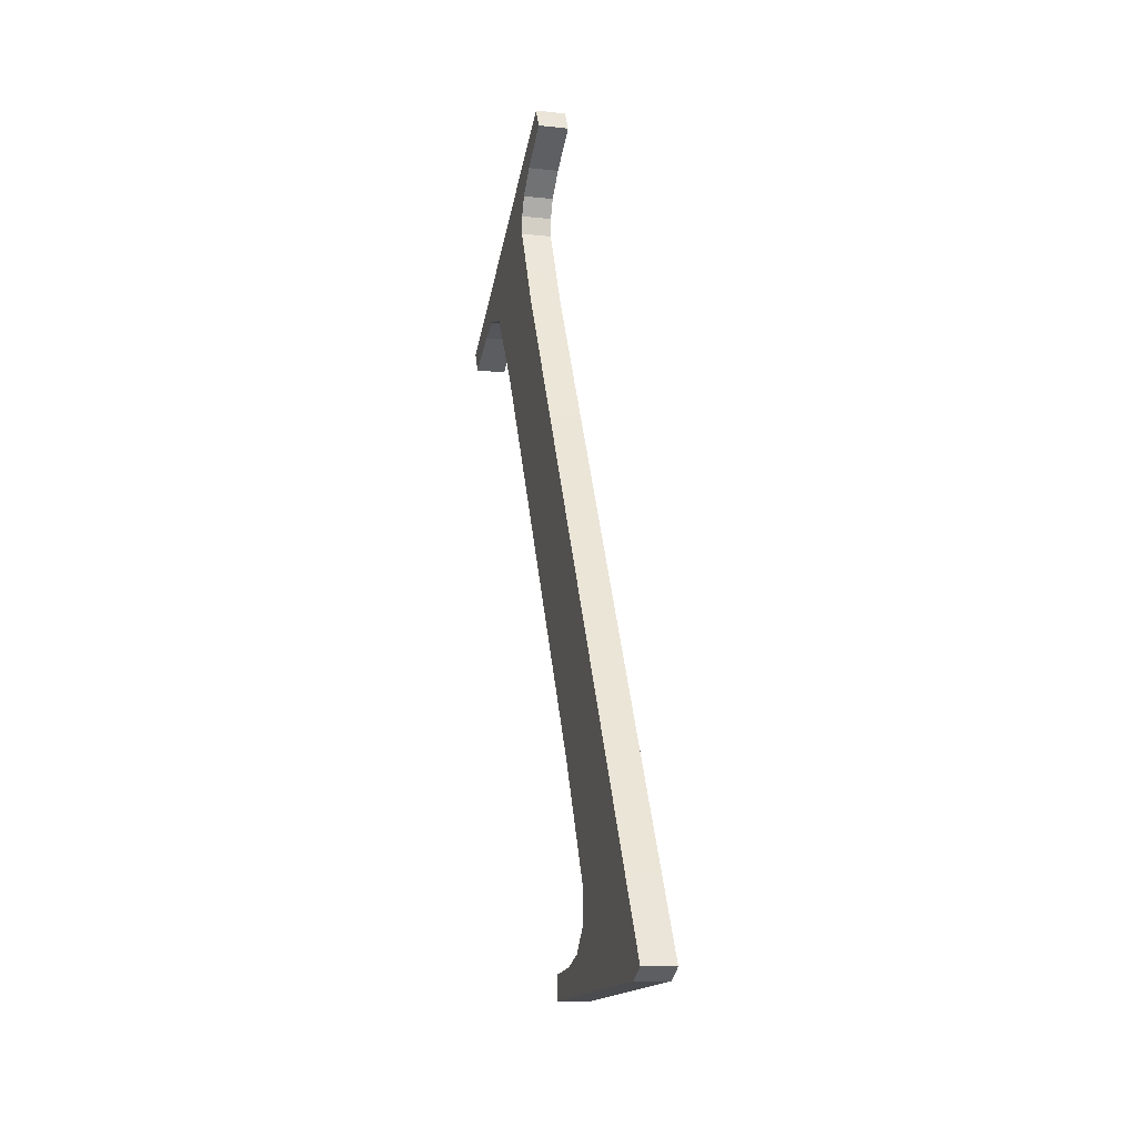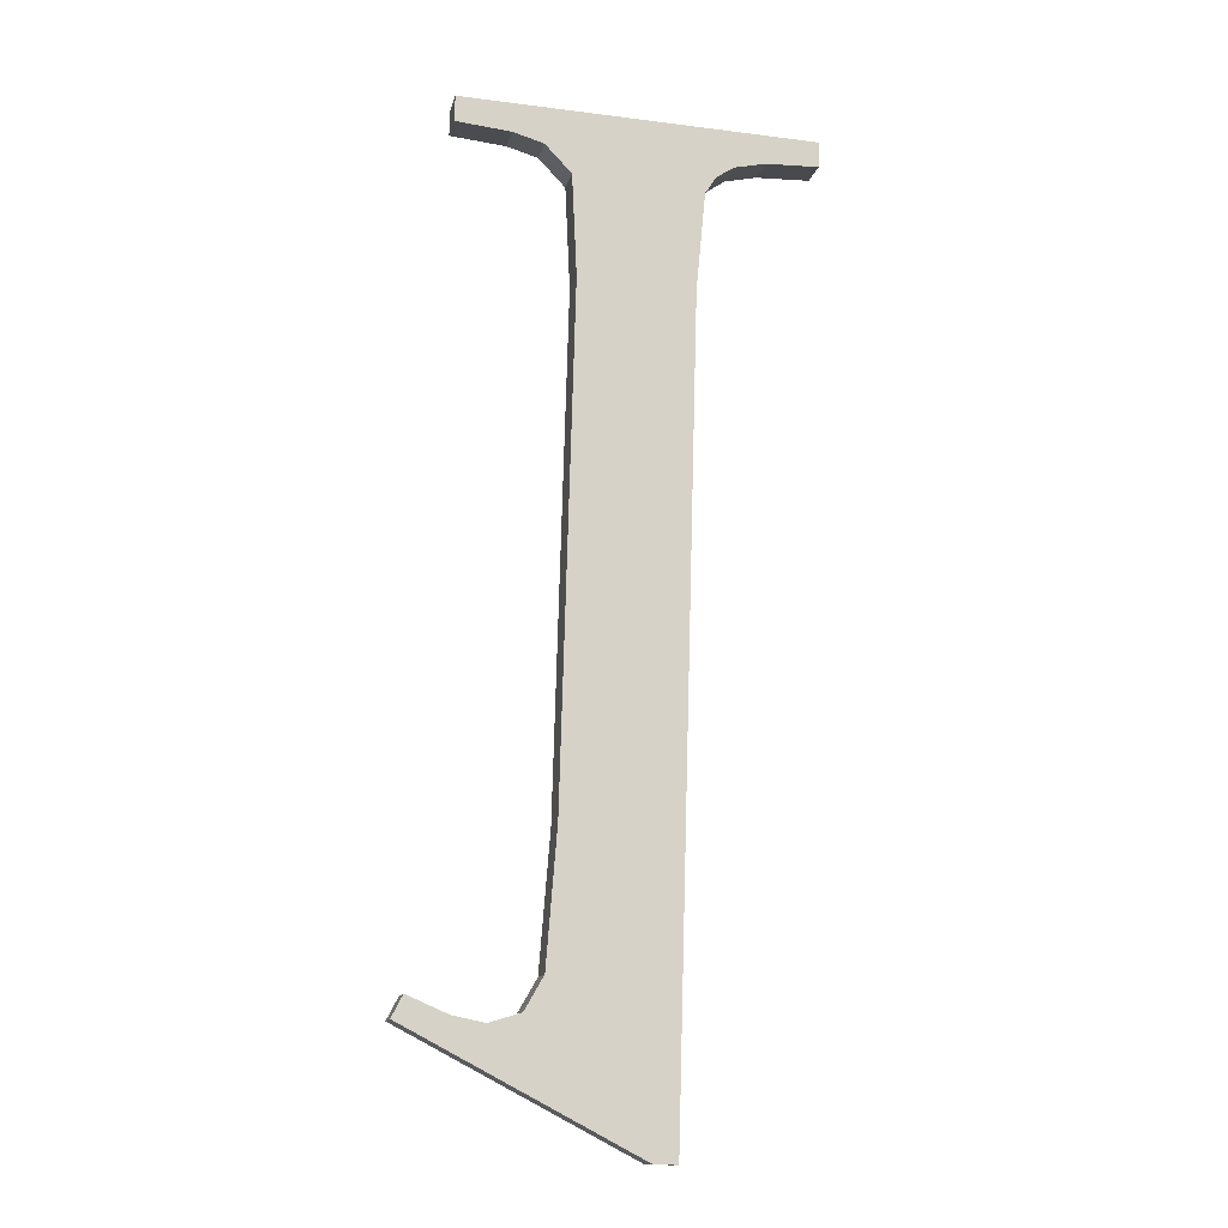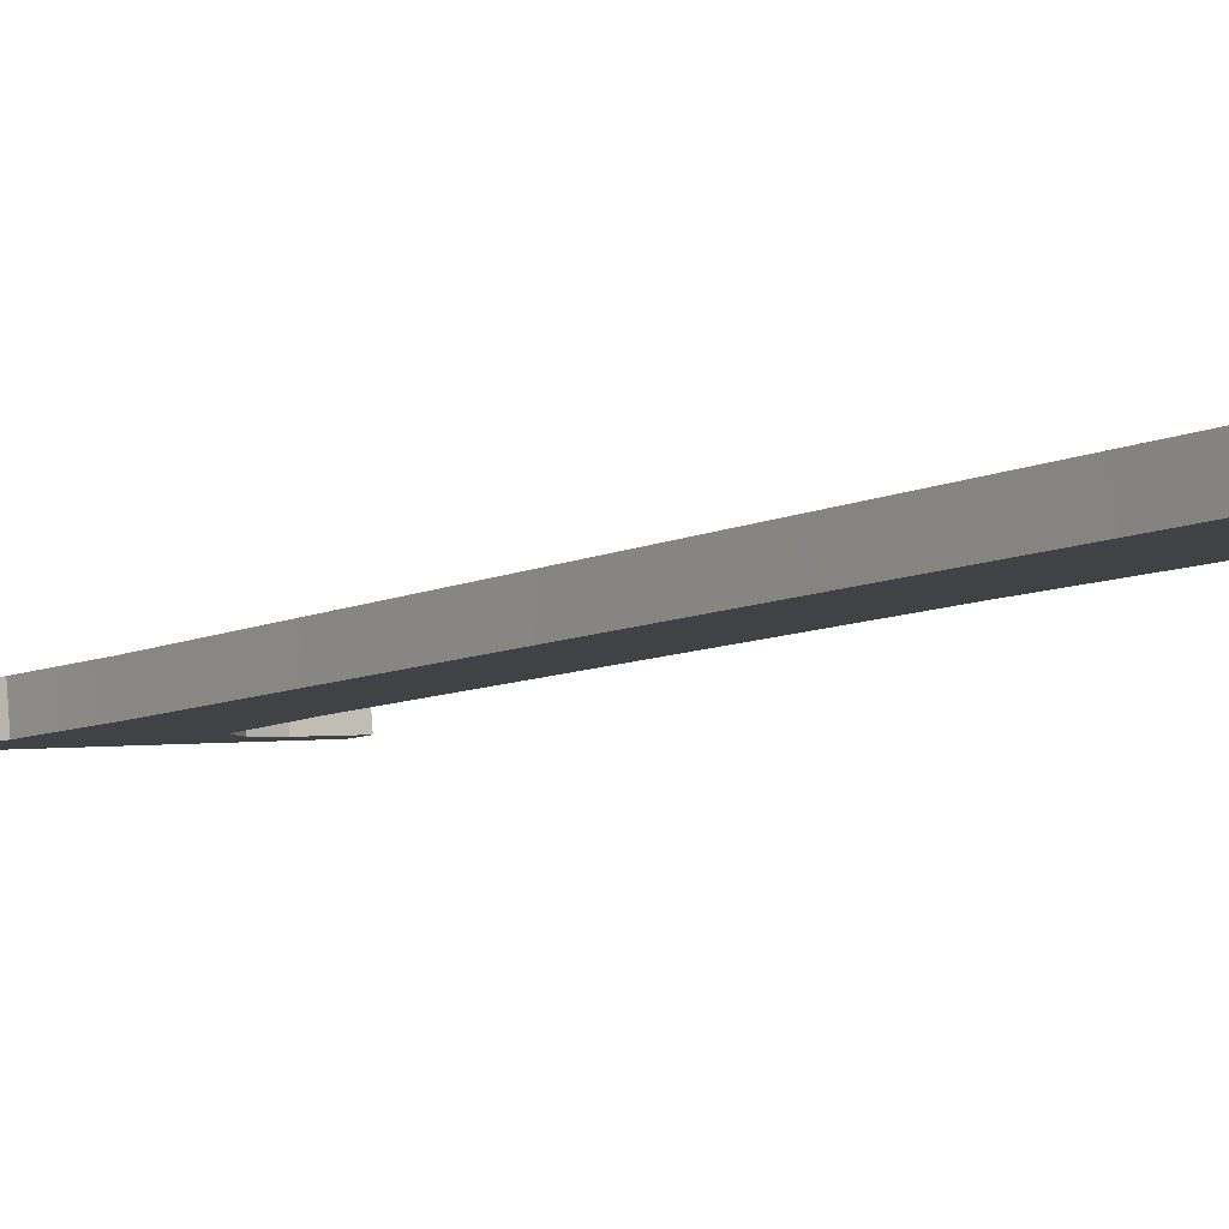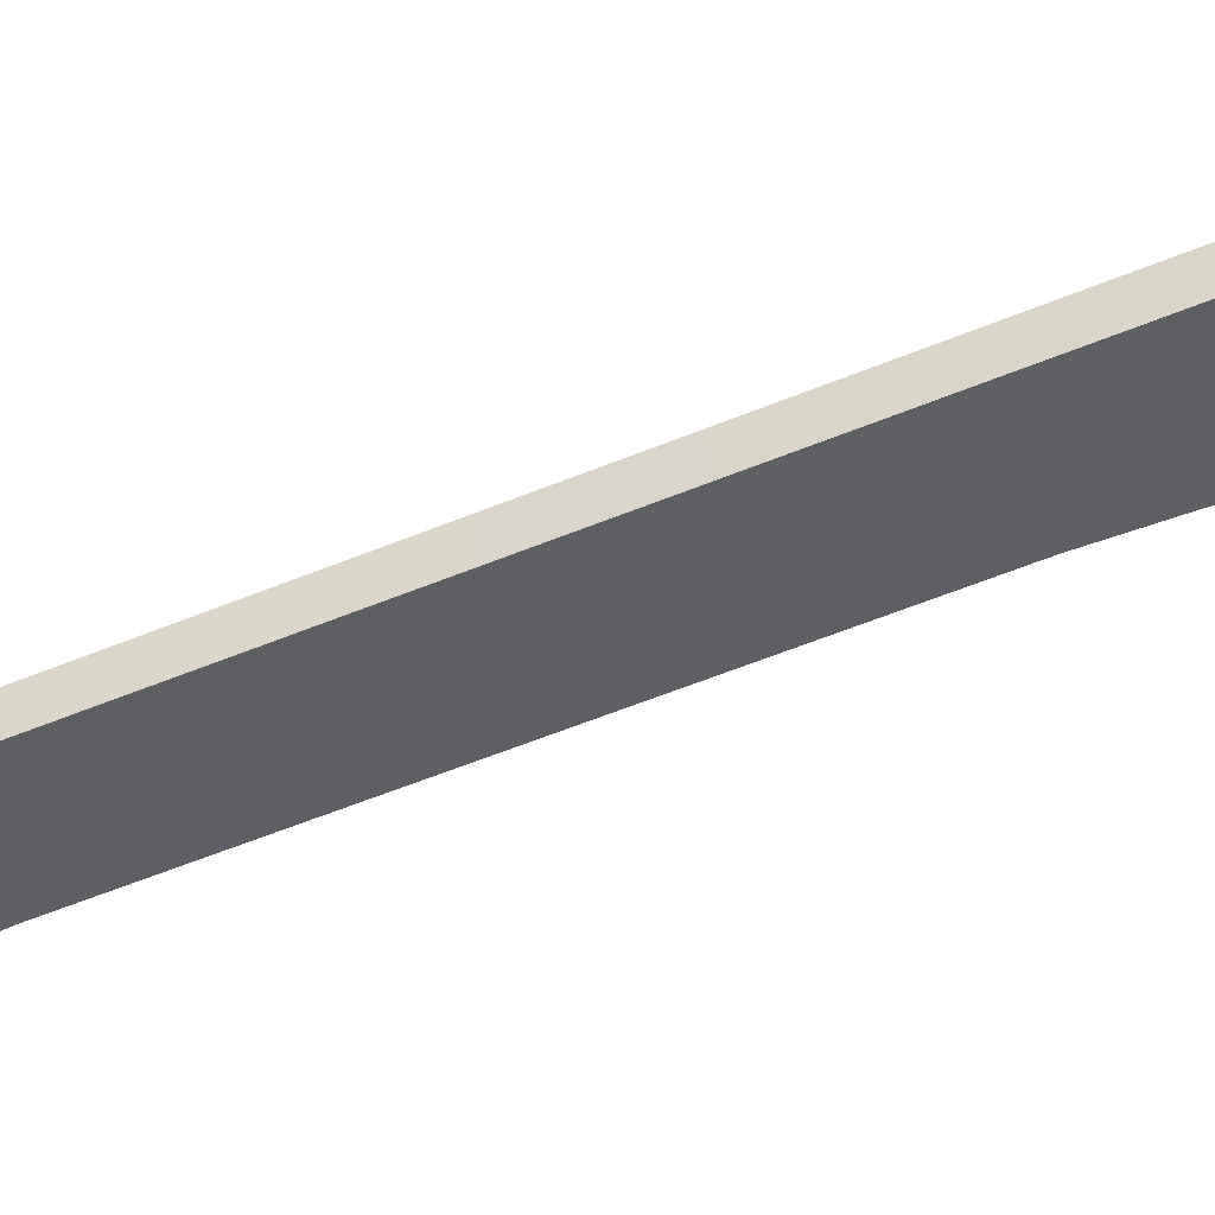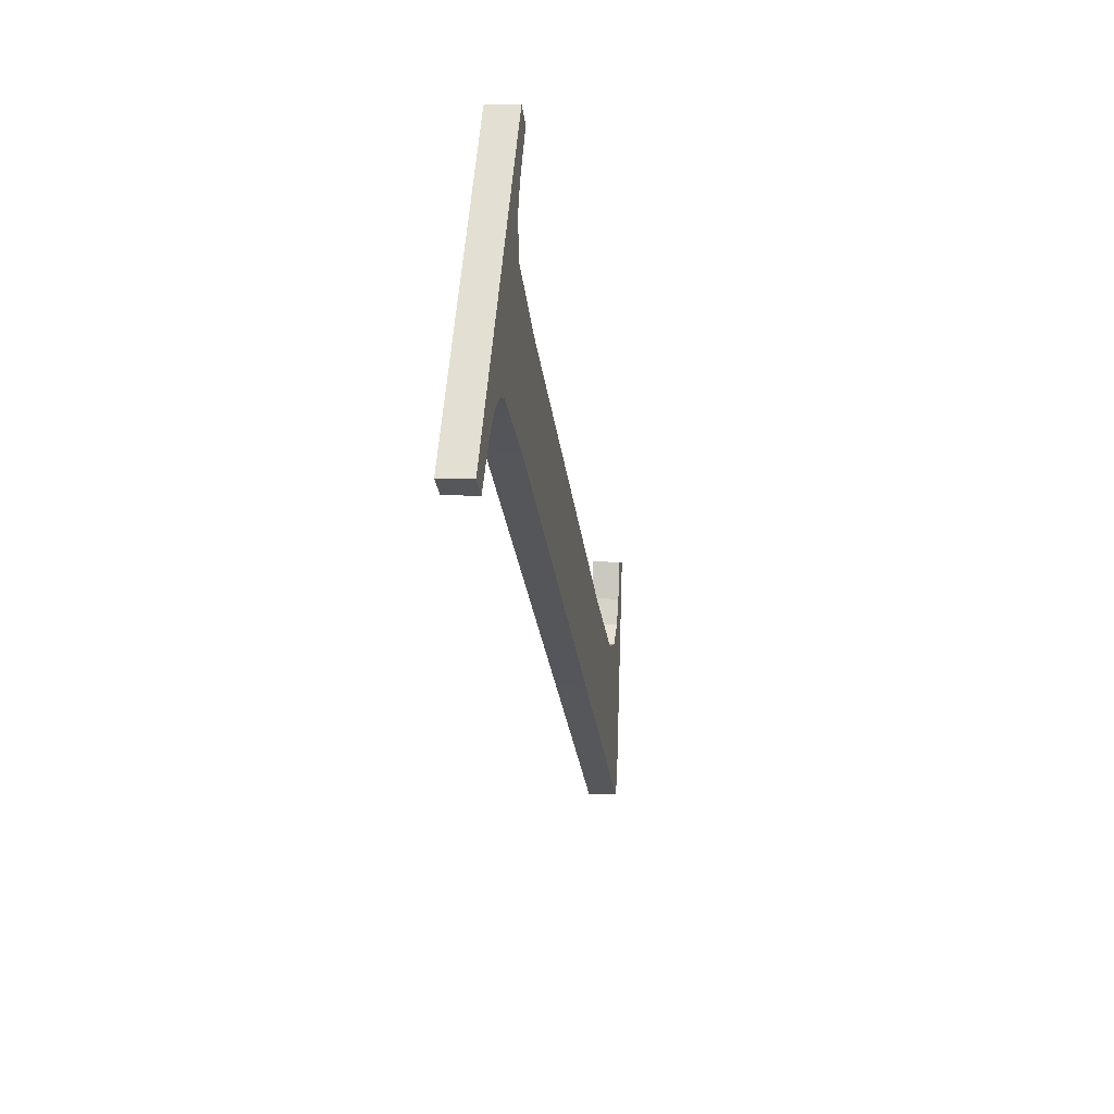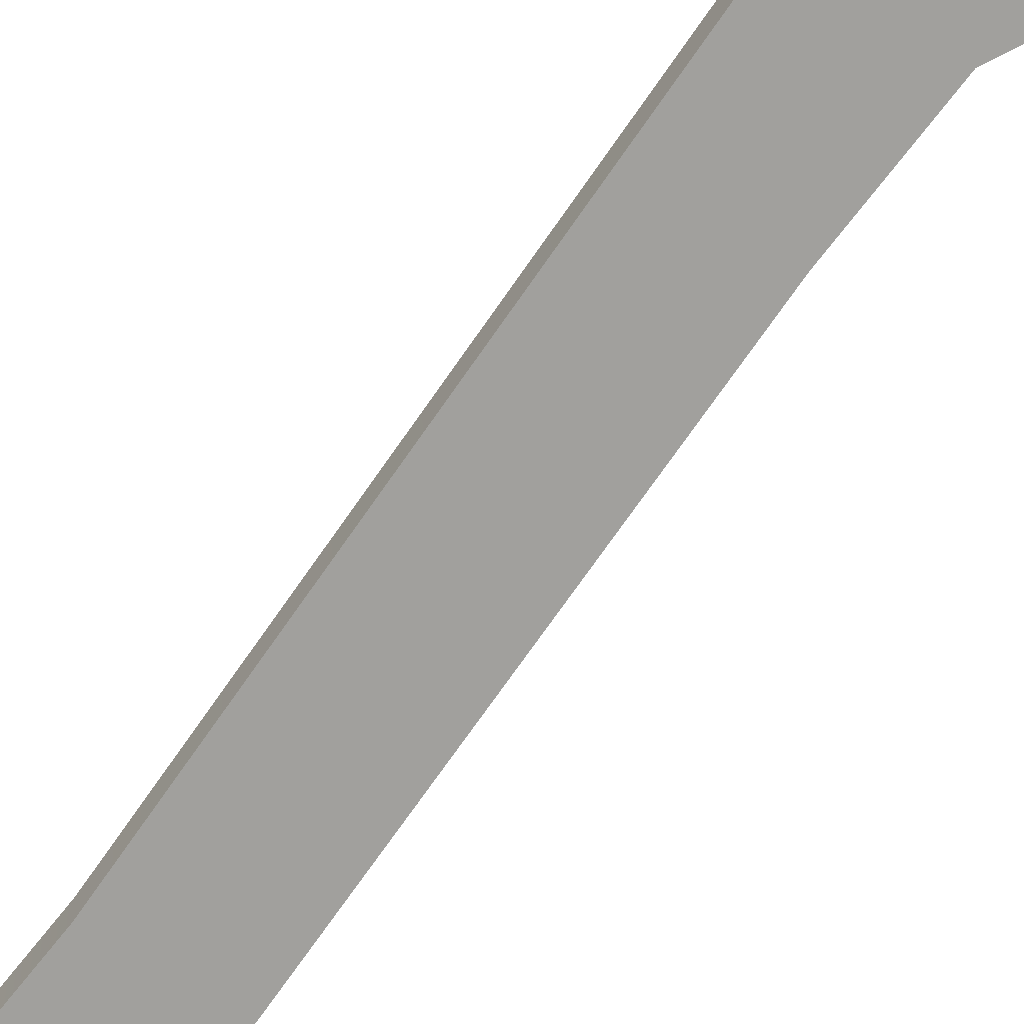
<metadata>
{"format":"obj","ext":"obj","renderer":"f3d","projection":"perspective","resolution":1024,"background":"white","views":[{"elev":-42.2,"azim":77.7,"up":"+Z"},{"elev":-21.1,"azim":-12.8,"up":"+Z"},{"elev":1.0,"azim":143.8,"up":"+Y"},{"elev":-41.0,"azim":111.5,"up":"+Y"},{"elev":62.8,"azim":95.0,"up":"+Z"},{"elev":-65.4,"azim":144.7,"up":"+Y"}]}
</metadata>
<code>
o instance_65/_1/ID1651#ID1651
v -0.6875 0.0349 -0.08261
v -0.6914 0.03461 -0.08027
v -0.6916 0.03465 -0.08065
v -0.6907 0.03464 -0.08055
v -0.6901 0.03465 -0.08065
v -0.6896 0.03463 -0.08046
v -0.6893 0.03456 -0.07989
v -0.6891 0.03427 -0.07758
v -0.6891 0.03315 -0.06867
v -0.6903 0.03285 -0.06627
v -0.6913 0.03279 -0.06575
v -0.6913 0.03284 -0.06621
v -0.685 0.03279 -0.06575
v -0.6898 0.03287 -0.06641
v -0.6893 0.03293 -0.06688
v -0.6865 0.03287 -0.06641
v -0.6868 0.0329 -0.06663
v -0.687 0.03294 -0.06694
v -0.6871 0.03315 -0.06867
v -0.6871 0.0349 -0.08261
v -0.686 0.03285 -0.06627
v -0.685 0.03284 -0.06621
v -0.6916 0.03521 -0.08058
v -0.6875 0.0349 -0.08261
v -0.6916 0.03465 -0.08065
v -0.6875 0.03546 -0.08254
v -0.6875 0.03546 -0.08254
v -0.6871 0.0349 -0.08261
v -0.6875 0.0349 -0.08261
v -0.6871 0.03546 -0.08254
v -0.6871 0.0349 -0.08261
v -0.6871 0.03371 -0.0686
v -0.6871 0.03315 -0.06867
v -0.6871 0.03546 -0.08254
v -0.687 0.03349 -0.06687
v -0.687 0.03294 -0.06694
v -0.687 0.03294 -0.06694
v -0.6868 0.03346 -0.06656
v -0.6868 0.0329 -0.06663
v -0.687 0.03349 -0.06687
v -0.6868 0.03346 -0.06656
v -0.6865 0.03287 -0.06641
v -0.6868 0.0329 -0.06663
v -0.6865 0.03343 -0.06634
v -0.6865 0.03343 -0.06634
v -0.686 0.03285 -0.06627
v -0.6865 0.03287 -0.06641
v -0.686 0.03341 -0.0662
v -0.686 0.03341 -0.0662
v -0.685 0.03284 -0.06621
v -0.686 0.03285 -0.06627
v -0.685 0.0334 -0.06614
v -0.685 0.03284 -0.06621
v -0.685 0.03335 -0.06568
v -0.685 0.03279 -0.06575
v -0.685 0.0334 -0.06614
v -0.685 0.03335 -0.06568
v -0.6913 0.03279 -0.06575
v -0.685 0.03279 -0.06575
v -0.6913 0.03335 -0.06568
v -0.6913 0.0334 -0.06614
v -0.6913 0.03279 -0.06575
v -0.6913 0.03335 -0.06568
v -0.6913 0.03284 -0.06621
v -0.6913 0.0334 -0.06614
v -0.6903 0.03285 -0.06627
v -0.6913 0.03284 -0.06621
v -0.6903 0.03341 -0.0662
v -0.6903 0.03341 -0.0662
v -0.6898 0.03287 -0.06641
v -0.6903 0.03285 -0.06627
v -0.6898 0.03343 -0.06634
v -0.6898 0.03343 -0.06634
v -0.6893 0.03293 -0.06688
v -0.6898 0.03287 -0.06641
v -0.6893 0.03349 -0.06681
v -0.6891 0.03371 -0.0686
v -0.6893 0.03293 -0.06688
v -0.6893 0.03349 -0.06681
v -0.6891 0.03315 -0.06867
v -0.6891 0.03483 -0.07751
v -0.6891 0.03315 -0.06867
v -0.6891 0.03371 -0.0686
v -0.6891 0.03427 -0.07758
v -0.6893 0.03512 -0.07982
v -0.6893 0.03456 -0.07989
v -0.6896 0.03519 -0.08039
v -0.6893 0.03456 -0.07989
v -0.6893 0.03512 -0.07982
v -0.6896 0.03463 -0.08046
v -0.6896 0.03519 -0.08039
v -0.6901 0.03465 -0.08065
v -0.6896 0.03463 -0.08046
v -0.6901 0.03521 -0.08058
v -0.6901 0.03521 -0.08058
v -0.6907 0.03464 -0.08055
v -0.6901 0.03465 -0.08065
v -0.6907 0.0352 -0.08048
v -0.6907 0.0352 -0.08048
v -0.6914 0.03461 -0.08027
v -0.6907 0.03464 -0.08055
v -0.6914 0.03517 -0.0802
v -0.6916 0.03521 -0.08058
v -0.6914 0.03461 -0.08027
v -0.6914 0.03517 -0.0802
v -0.6916 0.03465 -0.08065
v -0.6914 0.03517 -0.0802
v -0.6875 0.03546 -0.08254
v -0.6916 0.03521 -0.08058
v -0.6907 0.0352 -0.08048
v -0.6901 0.03521 -0.08058
v -0.6896 0.03519 -0.08039
v -0.6893 0.03512 -0.07982
v -0.6891 0.03483 -0.07751
v -0.685 0.03335 -0.06568
v -0.6913 0.0334 -0.06614
v -0.6913 0.03335 -0.06568
v -0.6903 0.03341 -0.0662
v -0.6898 0.03343 -0.06634
v -0.6893 0.03349 -0.06681
v -0.6865 0.03343 -0.06634
v -0.6868 0.03346 -0.06656
v -0.6891 0.03371 -0.0686
v -0.687 0.03349 -0.06687
v -0.6871 0.03371 -0.0686
v -0.686 0.03341 -0.0662
v -0.685 0.0334 -0.06614
v -0.6871 0.03546 -0.08254
f 1 2 3
f 3 2 1
f 2 1 4
f 4 1 2
f 4 1 5
f 5 1 4
f 5 1 6
f 6 1 5
f 6 1 7
f 7 1 6
f 7 1 8
f 8 1 7
f 8 1 9
f 9 1 8
f 10 11 12
f 12 11 10
f 11 10 13
f 13 10 11
f 13 10 14
f 14 10 13
f 13 14 15
f 15 14 13
f 13 15 16
f 16 15 13
f 16 15 17
f 17 15 16
f 17 15 9
f 9 15 17
f 17 9 18
f 18 9 17
f 18 9 19
f 19 9 18
f 19 9 1
f 1 9 19
f 19 1 20
f 20 1 19
f 13 16 21
f 21 16 13
f 13 21 22
f 22 21 13
f 23 24 25
f 25 24 23
f 24 23 26
f 26 23 24
f 27 28 29
f 29 28 27
f 28 27 30
f 30 27 28
f 31 32 33
f 33 32 31
f 32 31 34
f 34 31 32
f 33 35 36
f 36 35 33
f 35 33 32
f 32 33 35
f 37 38 39
f 39 38 37
f 38 37 40
f 40 37 38
f 41 42 43
f 43 42 41
f 42 41 44
f 44 41 42
f 45 46 47
f 47 46 45
f 46 45 48
f 48 45 46
f 49 50 51
f 51 50 49
f 50 49 52
f 52 49 50
f 53 54 55
f 55 54 53
f 54 53 56
f 56 53 54
f 57 58 59
f 59 58 57
f 58 57 60
f 60 57 58
f 61 62 63
f 63 62 61
f 62 61 64
f 64 61 62
f 65 66 67
f 67 66 65
f 66 65 68
f 68 65 66
f 69 70 71
f 71 70 69
f 70 69 72
f 72 69 70
f 73 74 75
f 75 74 73
f 74 73 76
f 76 73 74
f 77 78 79
f 79 78 77
f 78 77 80
f 80 77 78
f 81 82 83
f 83 82 81
f 82 81 84
f 84 81 82
f 85 84 81
f 81 84 85
f 84 85 86
f 86 85 84
f 87 88 89
f 89 88 87
f 88 87 90
f 90 87 88
f 91 92 93
f 93 92 91
f 92 91 94
f 94 91 92
f 95 96 97
f 97 96 95
f 96 95 98
f 98 95 96
f 99 100 101
f 101 100 99
f 100 99 102
f 102 99 100
f 103 104 105
f 105 104 103
f 104 103 106
f 106 103 104
f 107 108 109
f 109 108 107
f 108 107 110
f 110 107 108
f 108 110 111
f 111 110 108
f 108 111 112
f 112 111 108
f 108 112 113
f 113 112 108
f 108 113 114
f 114 113 108
f 115 116 117
f 117 116 115
f 116 115 118
f 118 115 116
f 118 115 119
f 119 115 118
f 119 115 120
f 120 115 119
f 120 115 121
f 121 115 120
f 120 121 122
f 122 121 120
f 120 122 123
f 123 122 120
f 123 122 124
f 124 122 123
f 123 124 114
f 114 124 123
f 114 124 125
f 125 124 114
f 114 125 108
f 108 125 114
f 121 115 126
f 126 115 121
f 126 115 127
f 127 115 126
f 128 108 125
f 125 108 128

</code>
